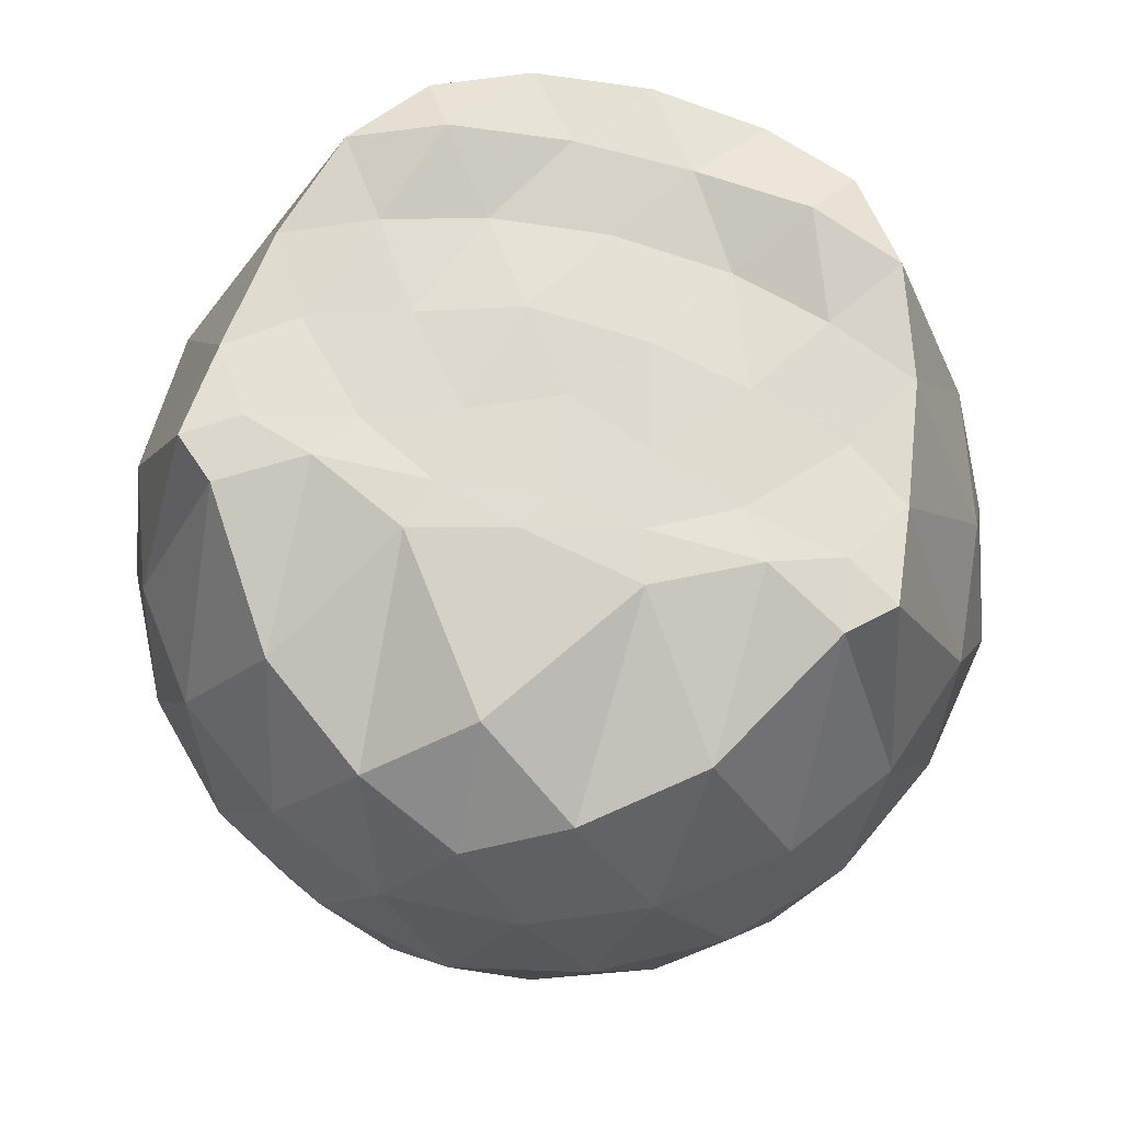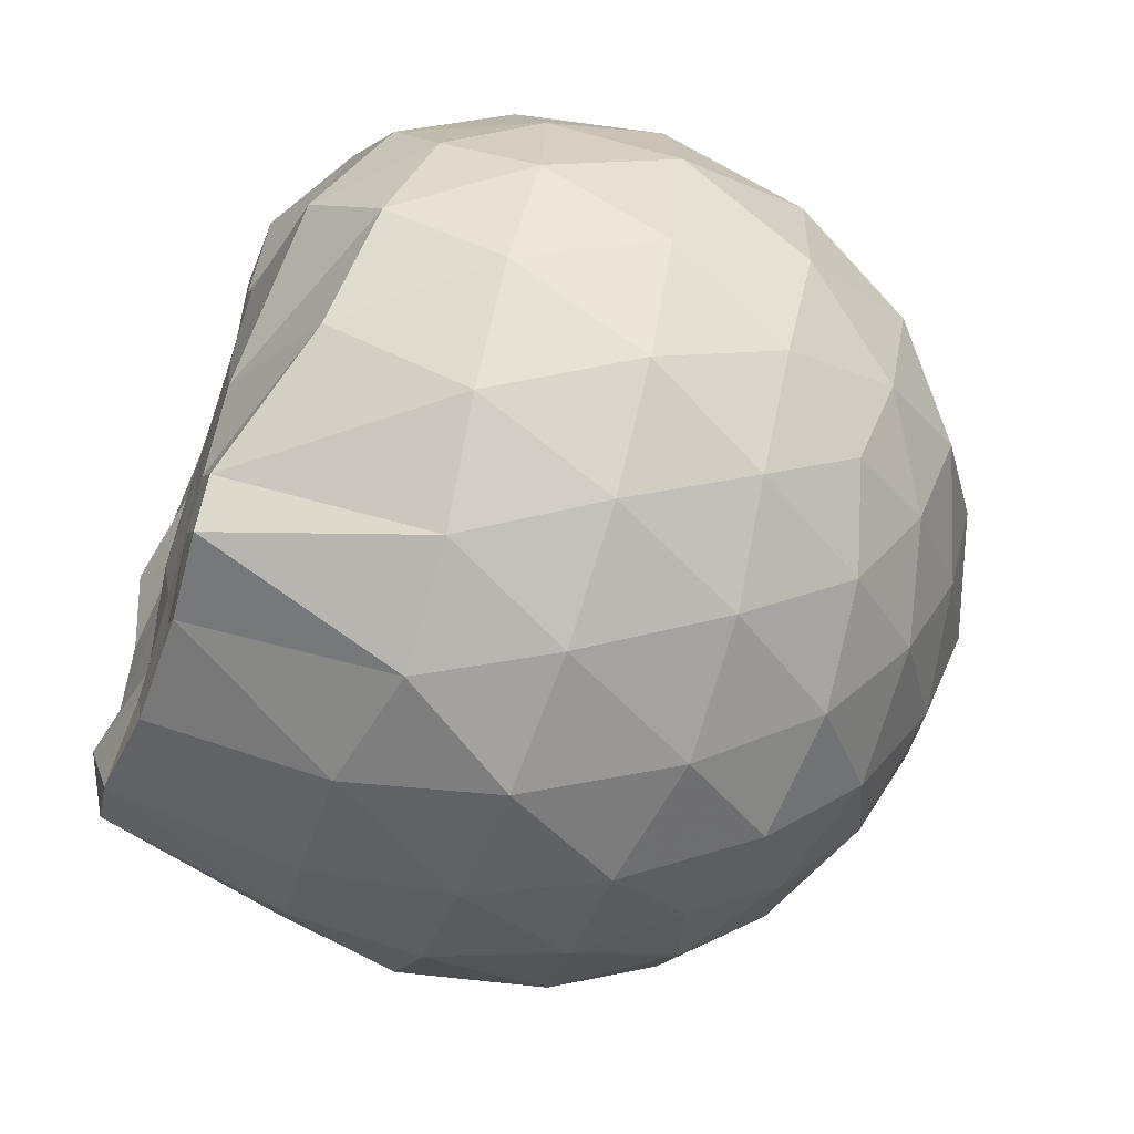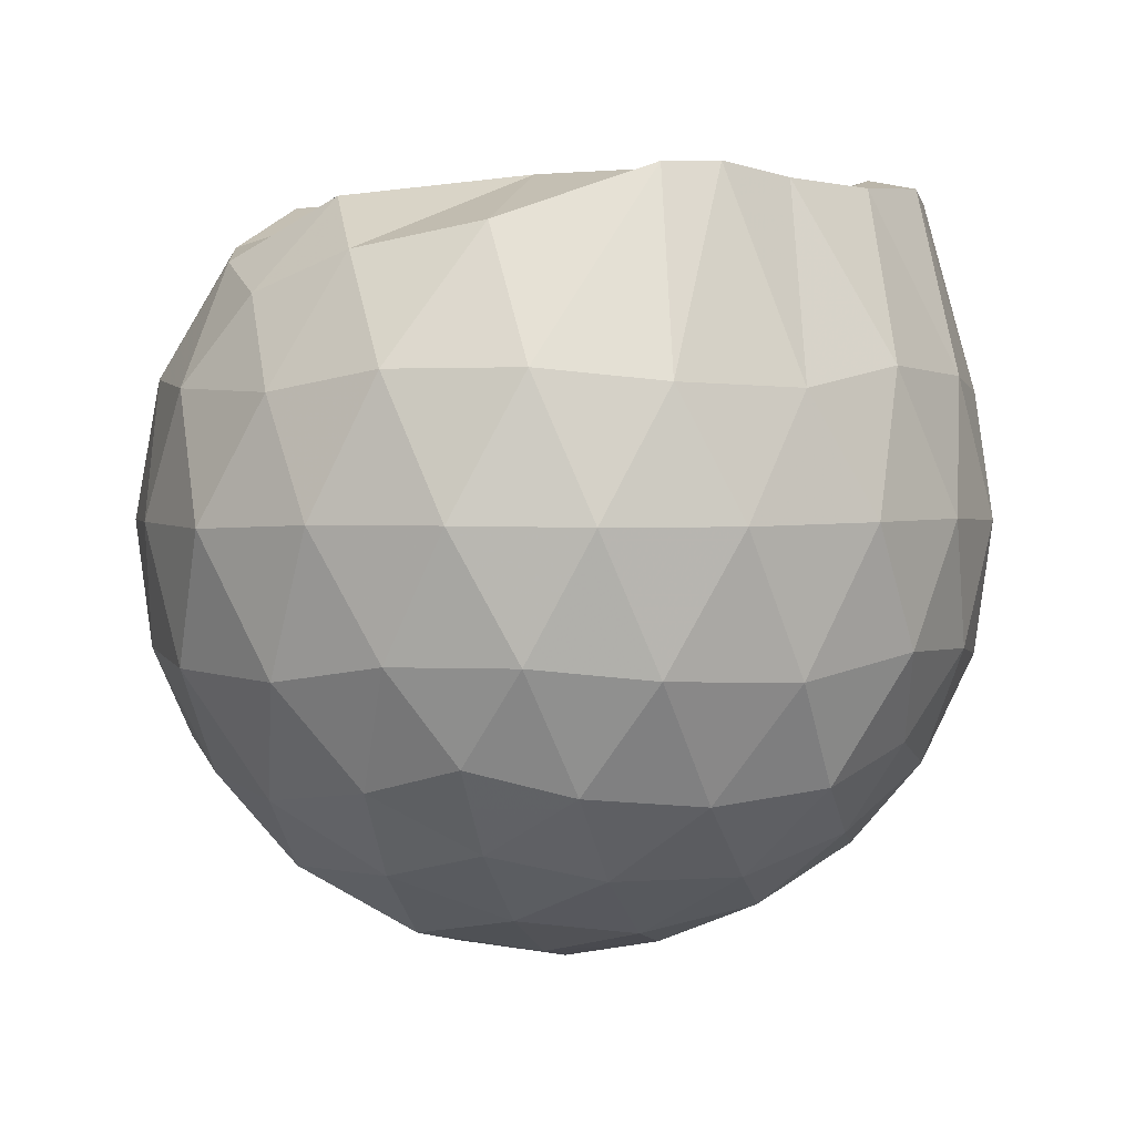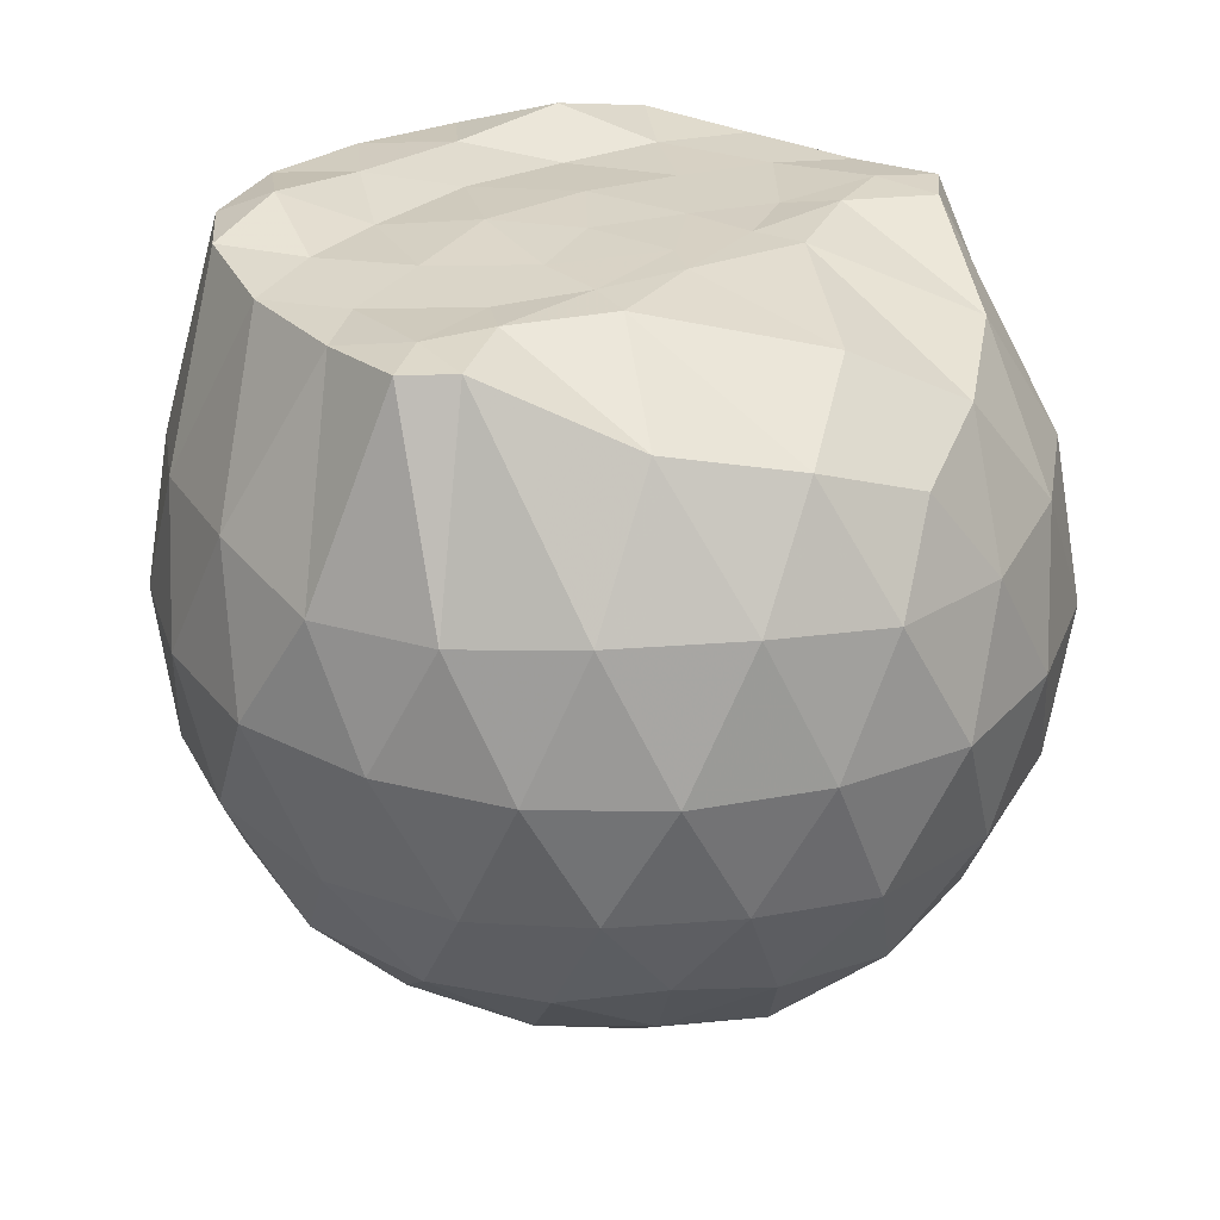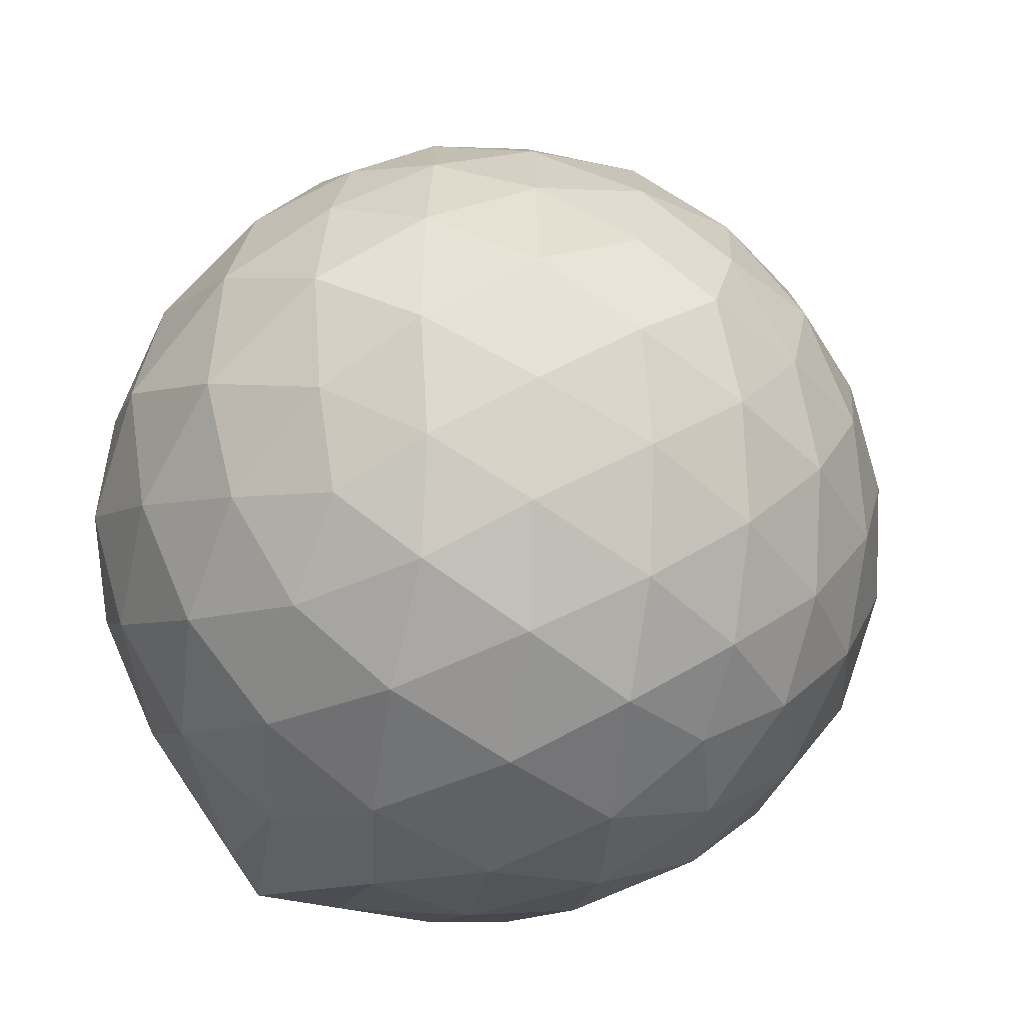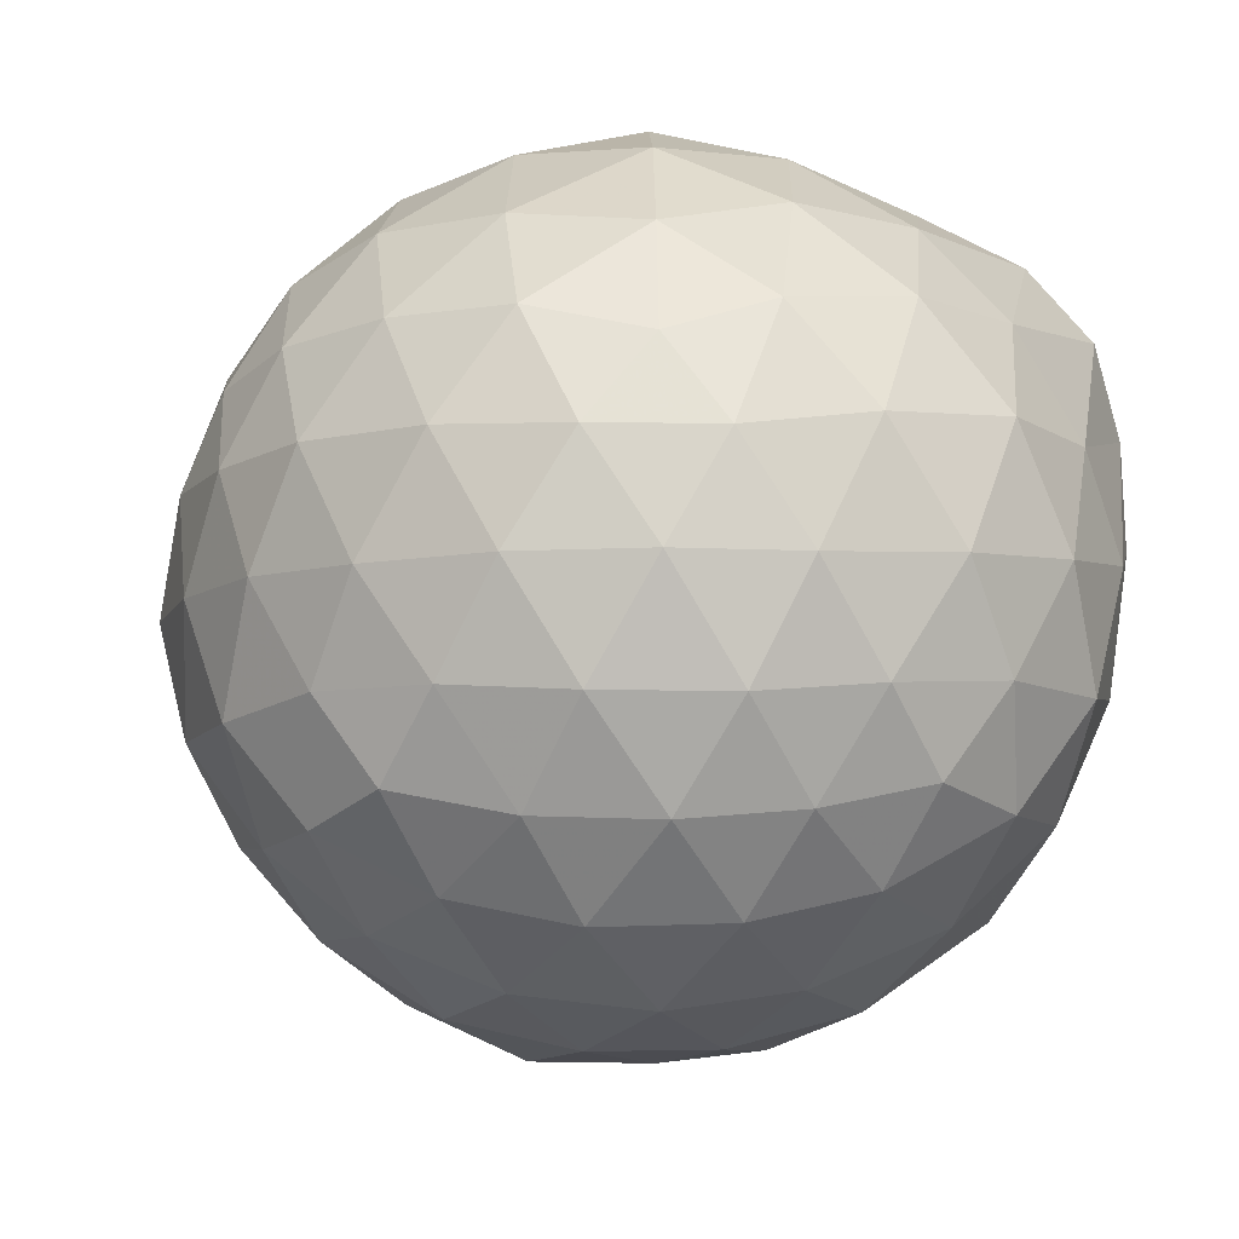
<metadata>
{"format":"obj","ext":"obj","renderer":"f3d","projection":"perspective","resolution":1024,"background":"white","views":[{"elev":70.6,"azim":104.2,"up":"+Z"},{"elev":-61.1,"azim":70.3,"up":"+Y"},{"elev":1.8,"azim":140.1,"up":"+Z"},{"elev":28.7,"azim":46.4,"up":"+Z"},{"elev":-38.7,"azim":147.9,"up":"+Y"},{"elev":24.3,"azim":-150.9,"up":"+Y"}]}
</metadata>
<code>
v -1.549 -0.02023 0.9893
v -1.477 -0.009329 -0.7613
v -0.624 -0.01426 0.726
v -0.7147 0.2088 0.8095
v -0.8894 0.4491 0.8638
v -1.188 0.6403 0.9866
v -1.271 0.7337 0.9852
v -1.489 0.7103 0.9674
v -1.764 0.6694 0.9662
v -2.007 0.5847 0.9875
v -2.179 0.4487 0.9716
v -2.254 0.2398 0.9674
v -2.284 -0.01584 0.9745
v -2.255 -0.2728 0.9819
v -2.179 -0.4802 0.9698
v -2.007 -0.6174 0.9874
v -1.764 -0.7019 0.9663
v -1.489 -0.7428 0.9677
v -1.271 -0.7652 0.9851
v -1.188 -0.672 0.9867
v -0.8895 -0.4812 0.864
v -0.7135 -0.2406 0.8091
v -0.5582 0.1343 0.5136
v -0.6536 0.3972 0.5559
v -0.8373 0.6432 0.5565
v -1.069 0.8127 0.5289
v -1.343 0.9089 0.5196
v -1.639 0.8773 0.5735
v -1.938 0.7783 0.561
v -2.164 0.6219 0.5328
v -2.336 0.3935 0.5241
v -2.423 0.1392 0.5579
v -2.409 -0.1717 0.5728
v -2.336 -0.4255 0.5237
v -2.164 -0.6542 0.5325
v -1.938 -0.8102 0.5606
v -1.639 -0.9095 0.5737
v -1.342 -0.9412 0.519
v -1.069 -0.8453 0.5295
v -0.8372 -0.6755 0.557
v -0.6534 -0.4293 0.5566
v -0.5435 -0.1666 0.5288
v -0.548 0.2893 0.2438
v -0.6906 0.562 0.2444
v -0.9064 0.7713 0.2413
v -1.185 0.9058 0.2418
v -1.499 0.9635 0.2487
v -1.806 0.8953 0.2526
v -2.082 0.7505 0.2452
v -2.294 0.5408 0.251
v -2.432 0.2749 0.2413
v -2.492 -0.01611 0.2569
v -2.432 -0.307 0.241
v -2.294 -0.5729 0.2512
v -2.082 -0.7827 0.245
v -1.806 -0.9275 0.2525
v -1.499 -0.9957 0.2486
v -1.184 -0.9381 0.2417
v -0.9064 -0.8036 0.2412
v -0.6905 -0.5942 0.2445
v -0.5482 -0.3218 0.2437
v -0.4846 -0.016 0.2334
v -0.6445 0.4174 -0.03864
v -0.8166 0.6488 -0.03733
v -1.049 0.803 -0.06502
v -1.353 0.8936 -0.07601
v -1.655 0.9112 -0.02453
v -1.929 0.8048 -0.03187
v -2.156 0.6297 -0.06015
v -2.34 0.3833 -0.05925
v -2.429 0.1287 -0.02977
v -2.444 -0.1609 -0.01549
v -2.34 -0.4154 -0.05906
v -2.156 -0.6619 -0.06016
v -1.929 -0.8371 -0.03191
v -1.655 -0.9434 -0.02457
v -1.353 -0.9258 -0.07602
v -1.049 -0.8352 -0.06511
v -0.8165 -0.681 -0.03726
v -0.6445 -0.4497 -0.03868
v -0.5477 -0.1798 -0.06765
v -0.5592 0.1476 -0.08027
v -0.7901 0.4835 -0.2489
v -0.9817 0.6271 -0.3087
v -1.239 0.7391 -0.3347
v -1.518 0.8058 -0.3085
v -1.774 0.7744 -0.2304
v -1.965 0.6466 -0.2961
v -2.151 0.4436 -0.3193
v -2.291 0.2017 -0.2898
v -2.372 -0.01689 -0.2168
v -2.29 -0.2343 -0.2902
v -2.151 -0.4759 -0.3193
v -1.965 -0.6788 -0.2961
v -1.774 -0.8066 -0.2305
v -1.518 -0.838 -0.3085
v -1.239 -0.7713 -0.3347
v -0.9817 -0.6593 -0.3087
v -0.7896 -0.5167 -0.2481
v -0.71 -0.2951 -0.3095
v -0.6648 -0.01636 -0.3448
v -0.7105 0.2634 -0.309
v -0.8465 -0.01793 0.9439
v -1.187 0.2333 0.9926
v -1.294 0.4572 0.993
v -1.343 0.613 0.9932
v -1.591 0.5644 0.9684
v -1.845 0.4663 0.9724
v -2.068 0.3772 1.027
v -2.106 0.1166 0.9935
v -2.114 -0.1492 0.9903
v -2.068 -0.4099 1.026
v -1.845 -0.4993 0.9725
v -1.591 -0.5971 0.9678
v -1.343 -0.6467 0.9931
v -1.294 -0.4891 0.9926
v -1.186 -0.2664 0.992
v -1.242 -0.04147 0.9973
v -1.302 0.2023 0.9917
v -1.4 0.3847 0.9776
v -1.656 0.3434 0.9785
v -1.909 0.2468 0.9637
v -1.929 -0.01667 0.9723
v -1.909 -0.2792 0.9632
v -1.656 -0.3766 0.9766
v -1.401 -0.4171 0.9781
v -1.301 -0.2325 0.9912
v -1.334 0.01274 0.9944
v -1.468 0.1832 0.9884
v -1.704 0.1186 0.9892
v -1.717 -0.1484 0.9948
v -1.466 -0.2163 0.9885
v -0.911 0.4036 -0.4407
v -1.145 0.527 -0.5025
v -1.442 0.6194 -0.5089
v -1.72 0.6501 -0.4338
v -1.925 0.4673 -0.4901
v -2.1 0.2228 -0.49
v -2.211 -0.01528 -0.4286
v -2.1 -0.2551 -0.49
v -1.925 -0.4995 -0.4901
v -1.72 -0.6825 -0.4337
v -1.442 -0.6515 -0.5089
v -1.145 -0.5592 -0.5025
v -0.9109 -0.4342 -0.4423
v -0.8452 -0.1751 -0.5157
v -0.856 0.1421 -0.5052
v -1.092 0.2783 -0.609
v -1.363 0.3778 -0.6511
v -1.651 0.4465 -0.6069
v -1.844 0.2288 -0.6392
v -2.002 -0.01427 -0.5955
v -1.844 -0.2614 -0.6388
v -1.651 -0.4787 -0.6069
v -1.363 -0.41 -0.6512
v -1.092 -0.3107 -0.6088
v -1.056 -0.01606 -0.6665
v -1.3 0.1288 -0.7151
v -1.571 0.2068 -0.712
v -1.746 -0.02351 -0.7007
v -1.57 -0.2381 -0.7129
v -1.288 -0.1628 -0.7268
f 3 23 4
f 4 23 24
f 4 24 5
f 5 24 25
f 5 25 6
f 6 25 26
f 6 26 7
f 7 26 27
f 7 27 8
f 8 27 28
f 8 28 9
f 9 28 29
f 9 29 10
f 10 29 30
f 10 30 11
f 11 30 31
f 11 31 12
f 12 31 32
f 12 32 13
f 13 32 33
f 13 33 14
f 14 33 34
f 14 34 15
f 15 34 35
f 15 35 16
f 16 35 36
f 16 36 17
f 17 36 37
f 17 37 18
f 18 37 38
f 18 38 19
f 19 38 39
f 19 39 20
f 20 39 40
f 20 40 21
f 21 40 41
f 21 41 22
f 22 41 42
f 22 42 3
f 3 42 23
f 23 43 24
f 24 43 44
f 24 44 25
f 25 44 45
f 25 45 26
f 26 45 46
f 26 46 27
f 27 46 47
f 27 47 28
f 28 47 48
f 28 48 29
f 29 48 49
f 29 49 30
f 30 49 50
f 30 50 31
f 31 50 51
f 31 51 32
f 32 51 52
f 32 52 33
f 33 52 53
f 33 53 34
f 34 53 54
f 34 54 35
f 35 54 55
f 35 55 36
f 36 55 56
f 36 56 37
f 37 56 57
f 37 57 38
f 38 57 58
f 38 58 39
f 39 58 59
f 39 59 40
f 40 59 60
f 40 60 41
f 41 60 61
f 41 61 42
f 42 61 62
f 42 62 23
f 23 62 43
f 43 63 44
f 44 63 64
f 44 64 45
f 45 64 65
f 45 65 46
f 46 65 66
f 46 66 47
f 47 66 67
f 47 67 48
f 48 67 68
f 48 68 49
f 49 68 69
f 49 69 50
f 50 69 70
f 50 70 51
f 51 70 71
f 51 71 52
f 52 71 72
f 52 72 53
f 53 72 73
f 53 73 54
f 54 73 74
f 54 74 55
f 55 74 75
f 55 75 56
f 56 75 76
f 56 76 57
f 57 76 77
f 57 77 58
f 58 77 78
f 58 78 59
f 59 78 79
f 59 79 60
f 60 79 80
f 60 80 61
f 61 80 81
f 61 81 62
f 62 81 82
f 62 82 43
f 43 82 63
f 63 83 64
f 64 83 84
f 64 84 65
f 65 84 85
f 65 85 66
f 66 85 86
f 66 86 67
f 67 86 87
f 67 87 68
f 68 87 88
f 68 88 69
f 69 88 89
f 69 89 70
f 70 89 90
f 70 90 71
f 71 90 91
f 71 91 72
f 72 91 92
f 72 92 73
f 73 92 93
f 73 93 74
f 74 93 94
f 74 94 75
f 75 94 95
f 75 95 76
f 76 95 96
f 76 96 77
f 77 96 97
f 77 97 78
f 78 97 98
f 78 98 79
f 79 98 99
f 79 99 80
f 80 99 100
f 80 100 81
f 81 100 101
f 81 101 82
f 82 101 102
f 82 102 63
f 63 102 83
f 103 104 118
f 104 119 118
f 104 105 119
f 105 120 119
f 105 106 120
f 106 107 120
f 107 121 120
f 107 108 121
f 108 122 121
f 108 109 122
f 109 110 122
f 110 123 122
f 110 111 123
f 111 124 123
f 111 112 124
f 112 113 124
f 113 125 124
f 113 114 125
f 114 126 125
f 114 115 126
f 115 116 126
f 116 127 126
f 116 117 127
f 117 118 127
f 117 103 118
f 118 119 128
f 119 129 128
f 119 120 129
f 120 121 129
f 121 130 129
f 121 122 130
f 122 123 130
f 123 131 130
f 123 124 131
f 124 125 131
f 125 132 131
f 125 126 132
f 126 127 132
f 127 128 132
f 127 118 128
f 133 148 134
f 134 148 149
f 134 149 135
f 135 149 150
f 135 150 136
f 136 150 137
f 137 150 151
f 137 151 138
f 138 151 152
f 138 152 139
f 139 152 140
f 140 152 153
f 140 153 141
f 141 153 154
f 141 154 142
f 142 154 143
f 143 154 155
f 143 155 144
f 144 155 156
f 144 156 145
f 145 156 146
f 146 156 157
f 146 157 147
f 147 157 148
f 147 148 133
f 148 158 149
f 149 158 159
f 149 159 150
f 150 159 151
f 151 159 160
f 151 160 152
f 152 160 153
f 153 160 161
f 153 161 154
f 154 161 155
f 155 161 162
f 155 162 156
f 156 162 157
f 157 162 158
f 157 158 148
f 3 4 103
f 103 4 104
f 4 5 104
f 104 5 105
f 5 6 105
f 105 6 106
f 6 7 106
f 7 8 106
f 106 8 107
f 8 9 107
f 107 9 108
f 9 10 108
f 108 10 109
f 10 11 109
f 11 12 109
f 109 12 110
f 12 13 110
f 110 13 111
f 13 14 111
f 111 14 112
f 14 15 112
f 15 16 112
f 112 16 113
f 16 17 113
f 113 17 114
f 17 18 114
f 114 18 115
f 18 19 115
f 19 20 115
f 115 20 116
f 20 21 116
f 116 21 117
f 21 22 117
f 117 22 103
f 22 3 103
f 83 133 84
f 84 133 134
f 84 134 85
f 85 134 135
f 85 135 86
f 86 135 136
f 86 136 87
f 87 136 88
f 88 136 137
f 88 137 89
f 89 137 138
f 89 138 90
f 90 138 139
f 90 139 91
f 91 139 92
f 92 139 140
f 92 140 93
f 93 140 141
f 93 141 94
f 94 141 142
f 94 142 95
f 95 142 96
f 96 142 143
f 96 143 97
f 97 143 144
f 97 144 98
f 98 144 145
f 98 145 99
f 99 145 100
f 100 145 146
f 100 146 101
f 101 146 147
f 101 147 102
f 102 147 133
f 102 133 83
f 128 129 1
f 129 130 1
f 130 131 1
f 131 132 1
f 132 128 1
f 159 158 2
f 160 159 2
f 161 160 2
f 162 161 2
f 158 162 2

</code>
